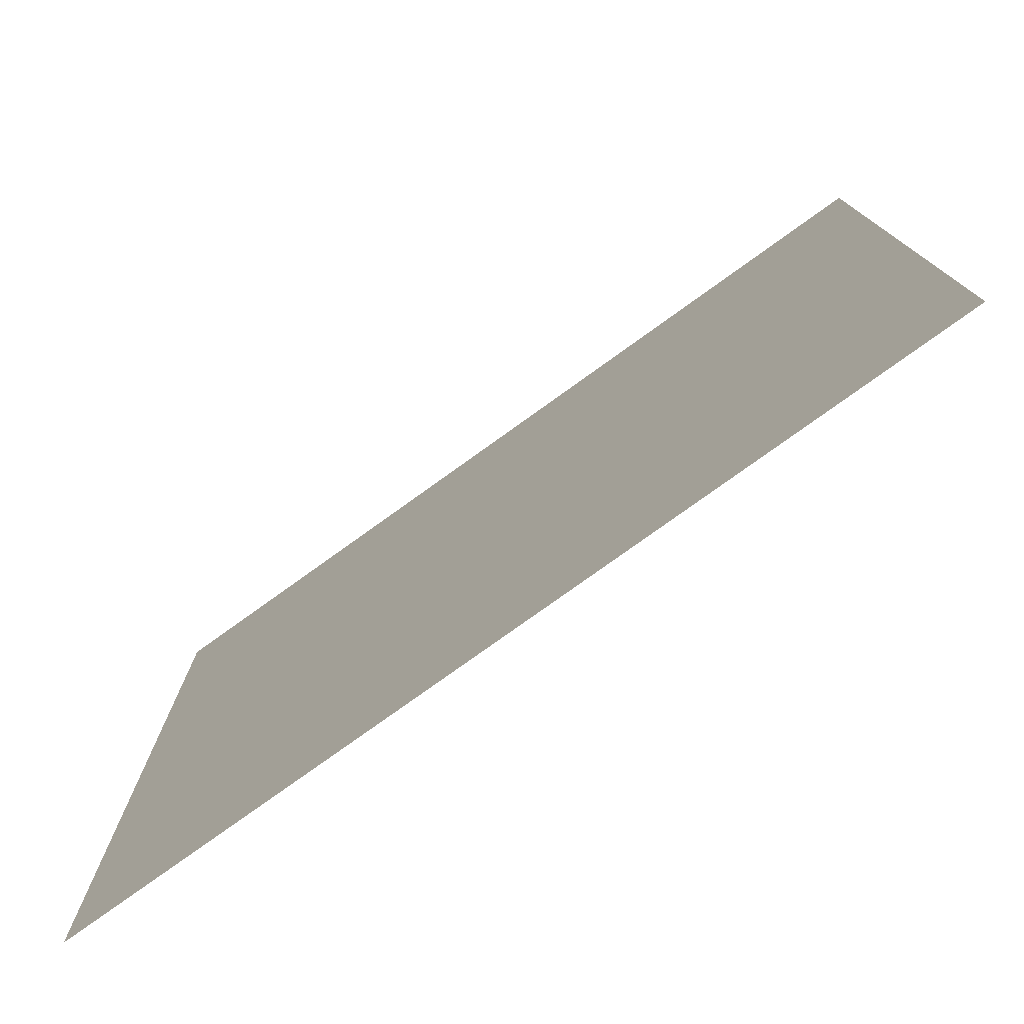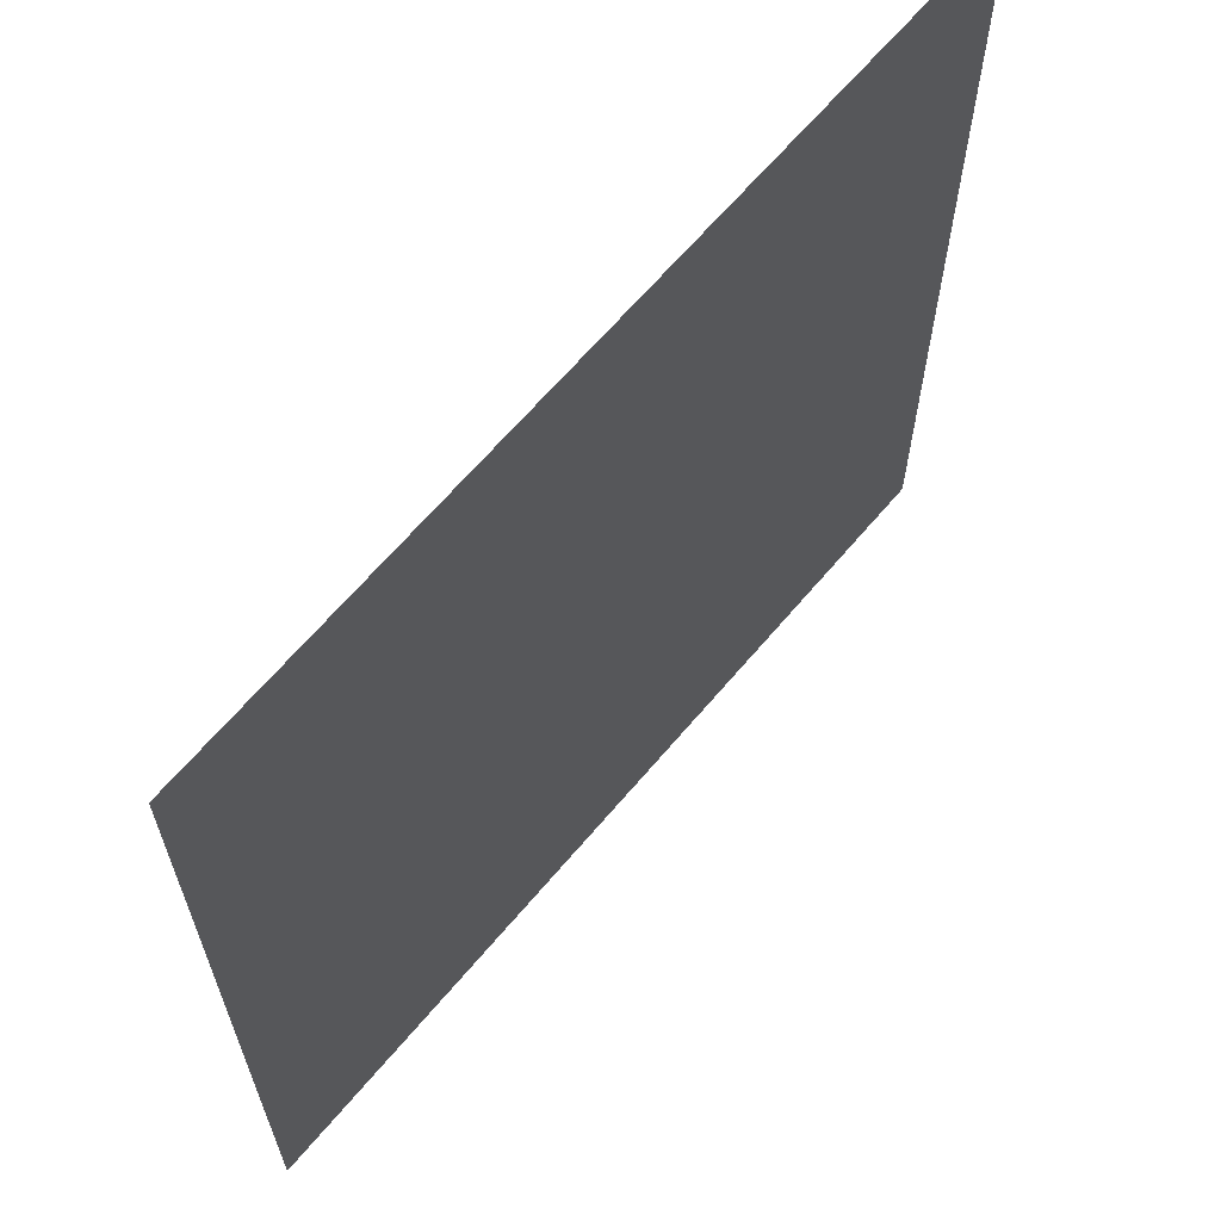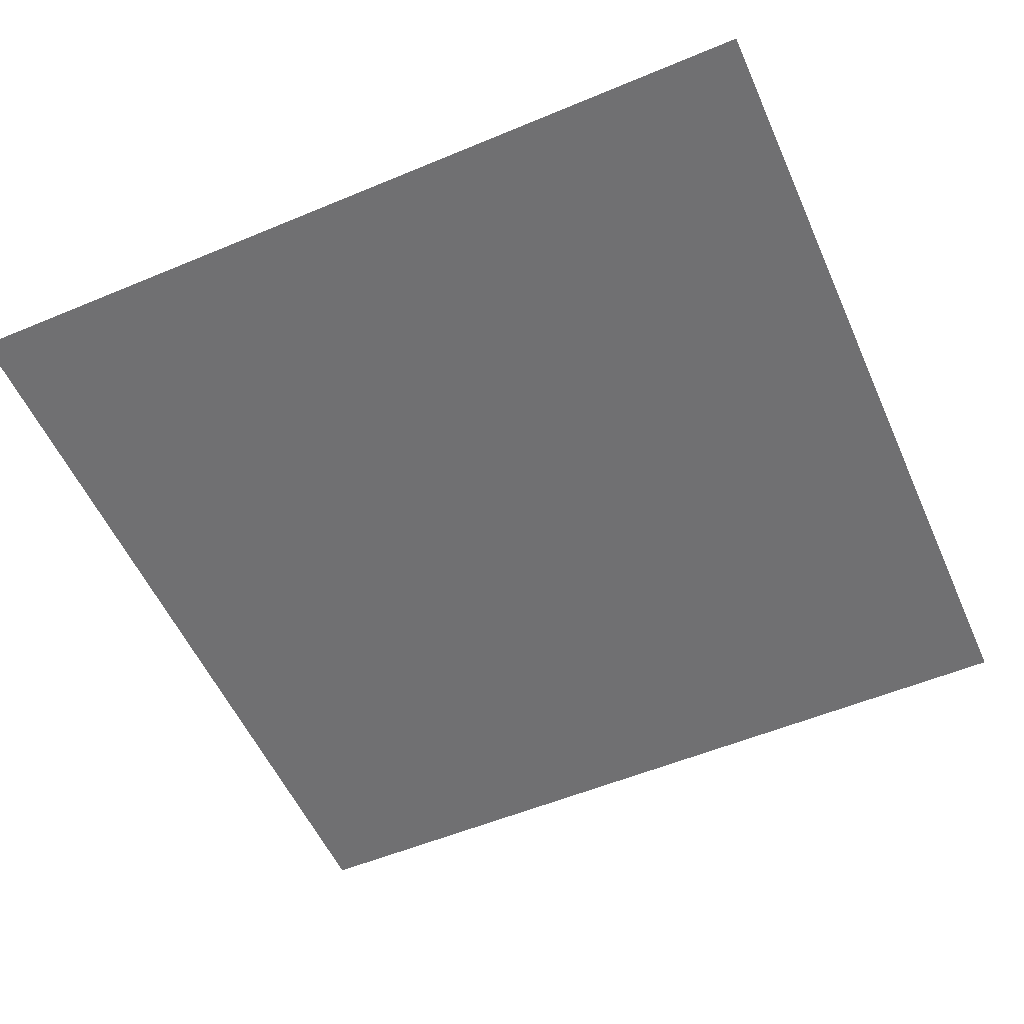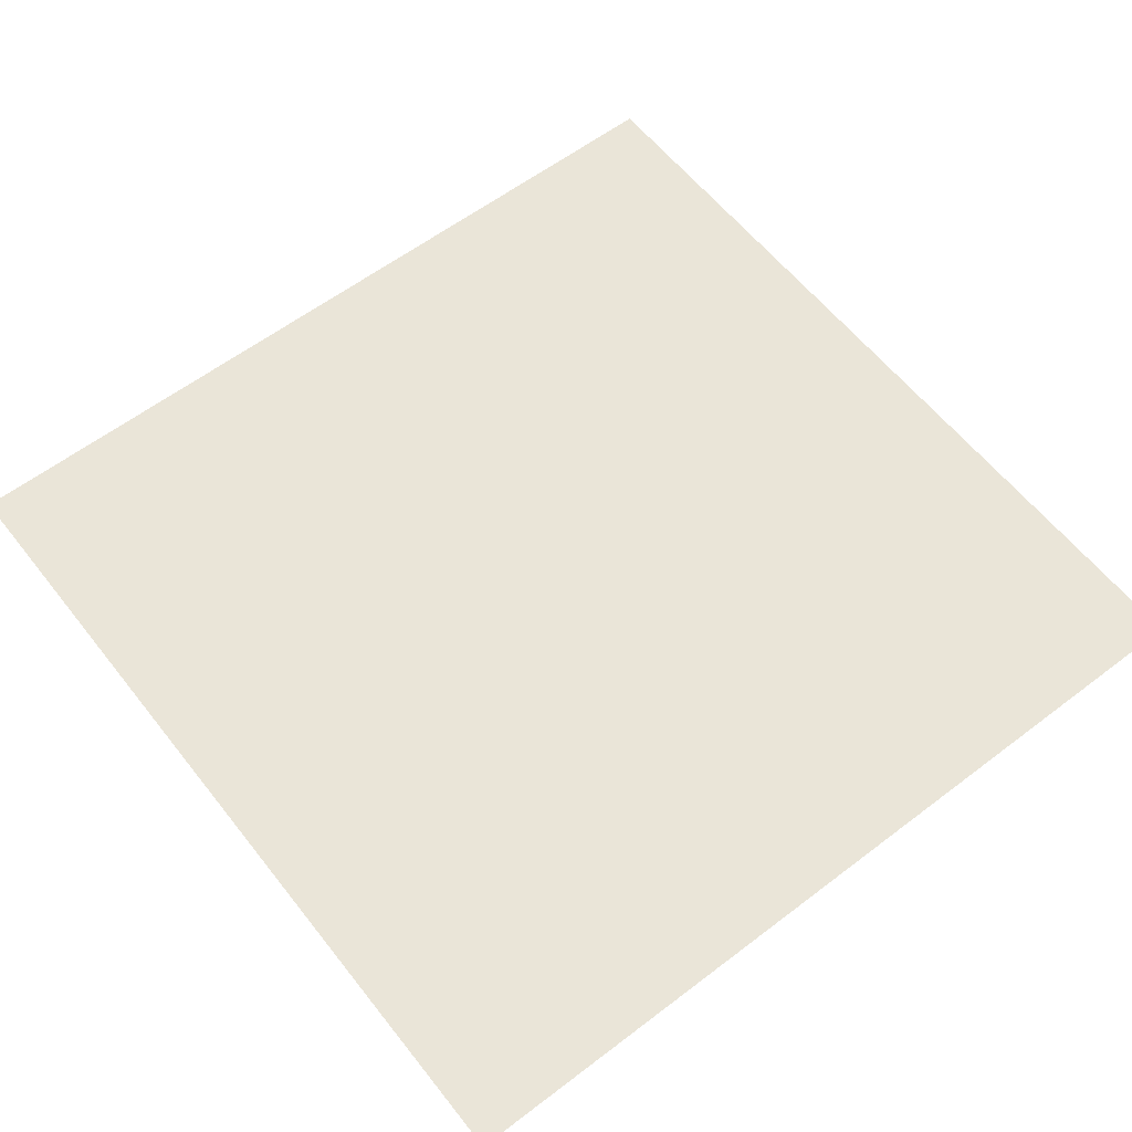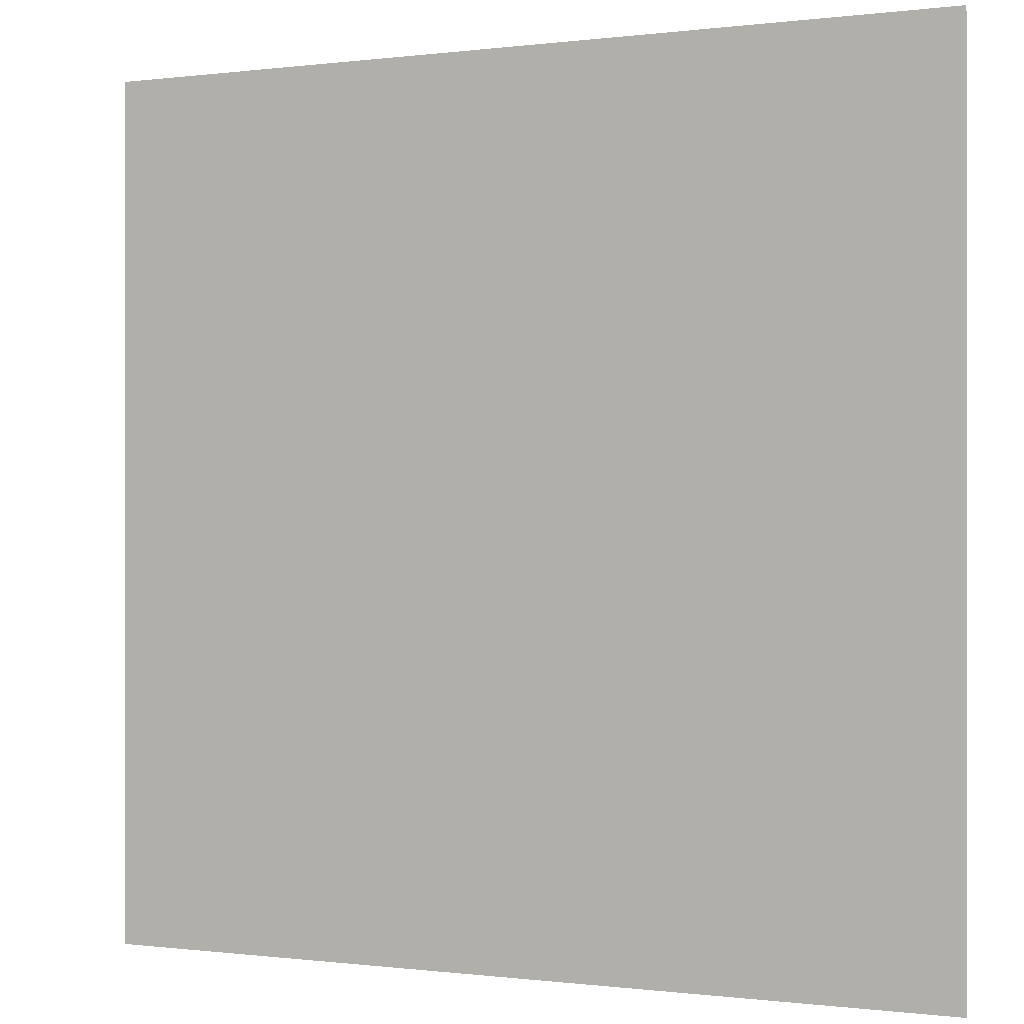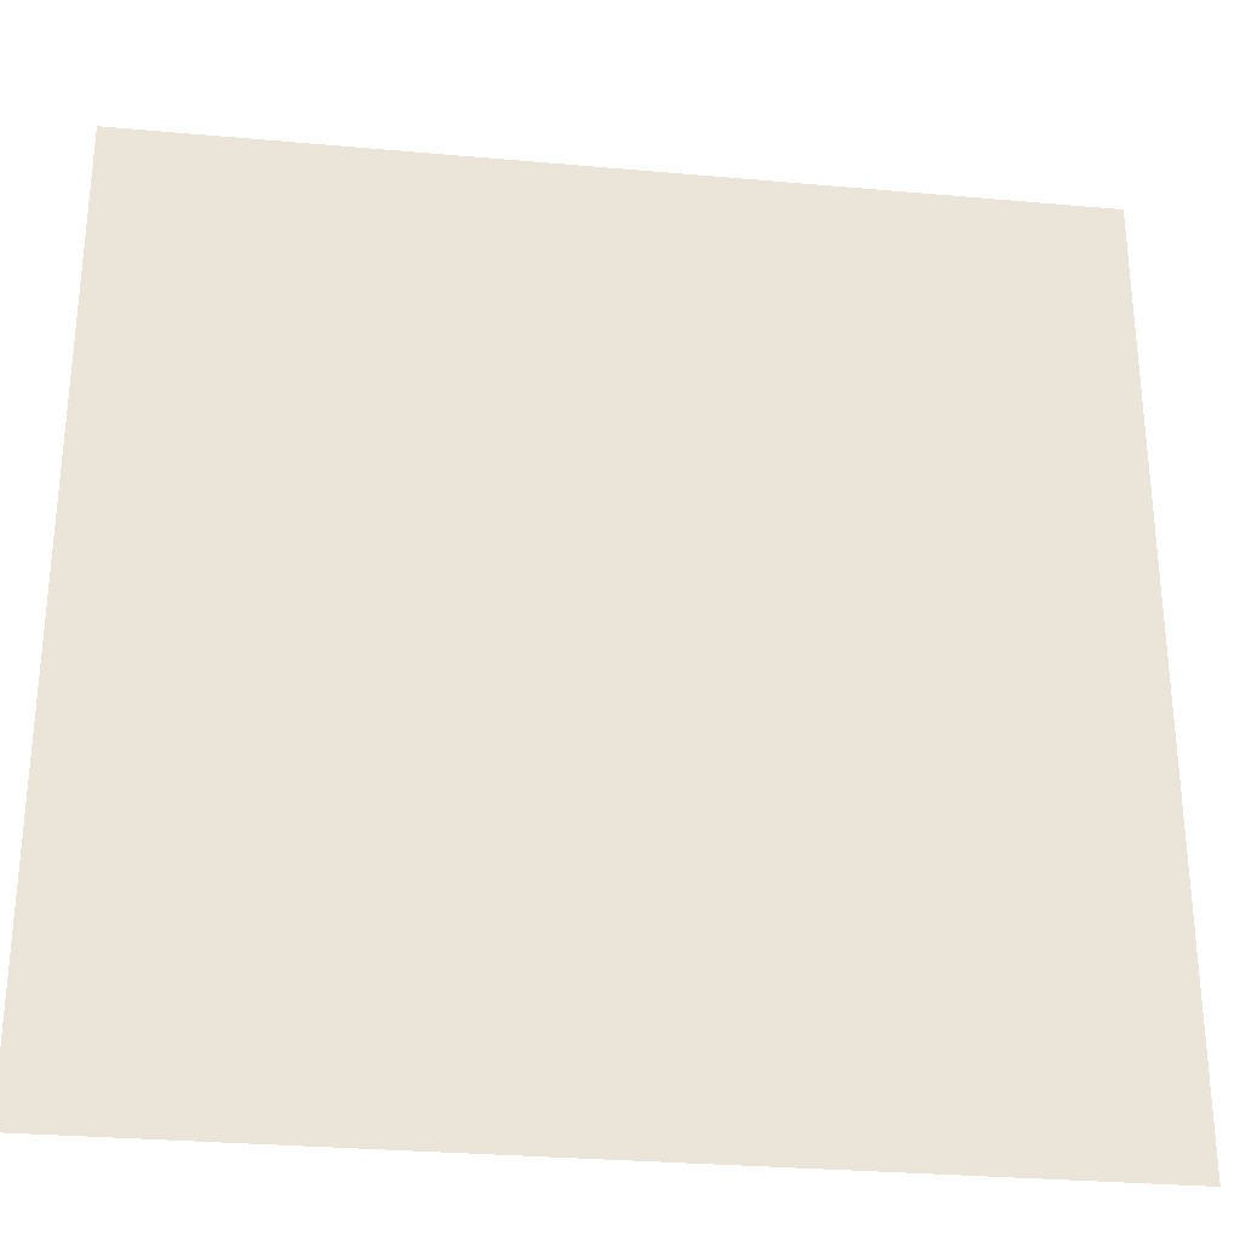
<metadata>
{"format":"obj","ext":"obj","renderer":"f3d","projection":"perspective","resolution":1024,"background":"white","views":[{"elev":-77.9,"azim":-144.3,"up":"+Z"},{"elev":64.9,"azim":130.1,"up":"+Z"},{"elev":-55.0,"azim":23.8,"up":"+Y"},{"elev":59.6,"azim":-38.0,"up":"+Y"},{"elev":-0.2,"azim":26.1,"up":"+Z"},{"elev":-29.3,"azim":172.5,"up":"+Z"}]}
</metadata>
<code>
g obj_glow
v -0.5035 -4.261e-09 0.5035
v -0.5035 3.116e-07 -0.5035
v 0.5035 3.116e-07 -0.5035
v 0.5035 -4.261e-09 0.5035
g obj_glow_0
f 3 2 1
f 4 3 1

</code>
